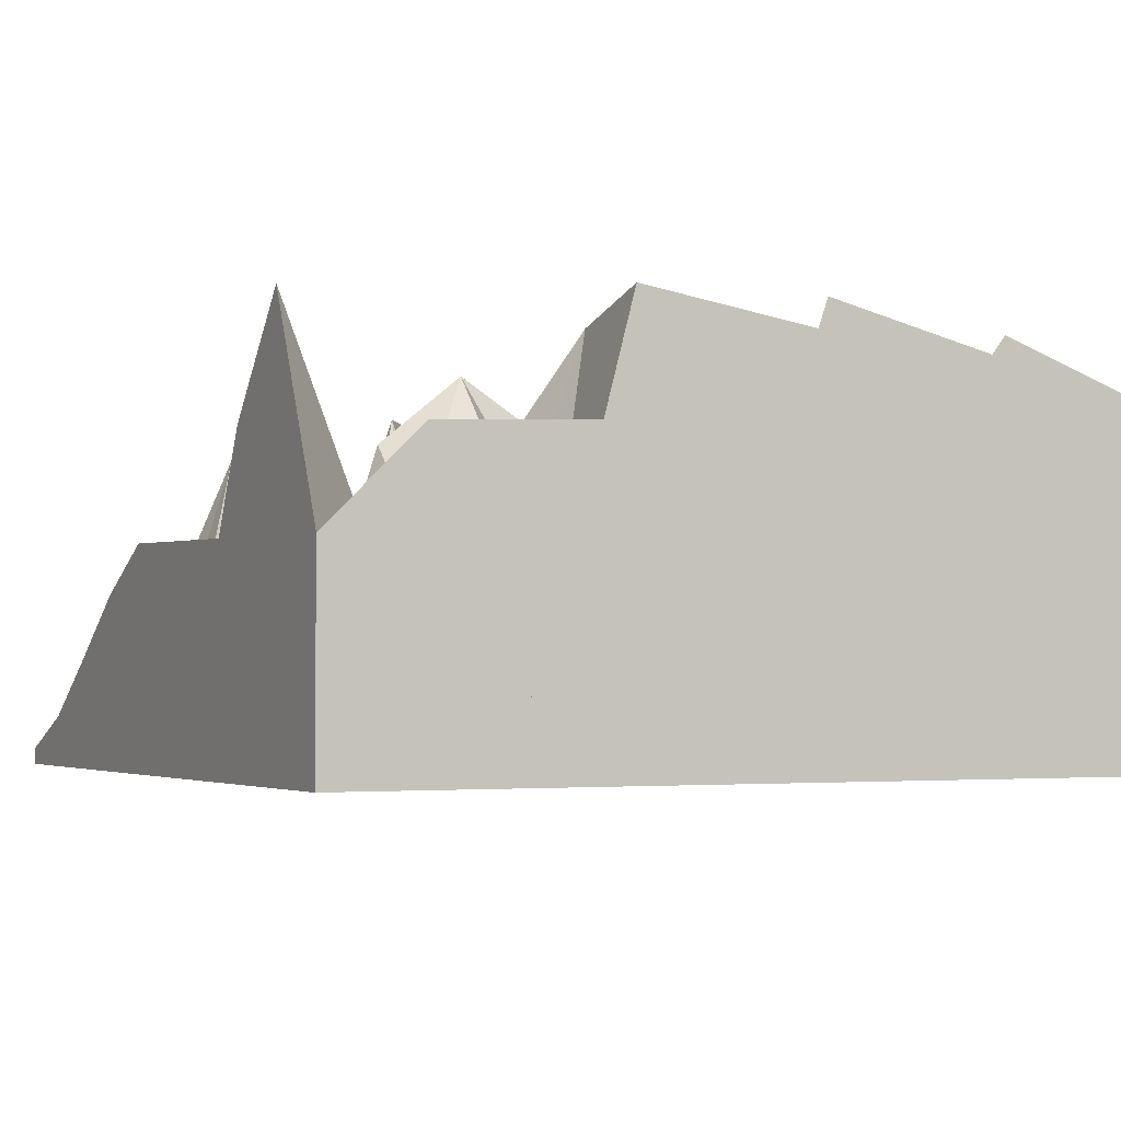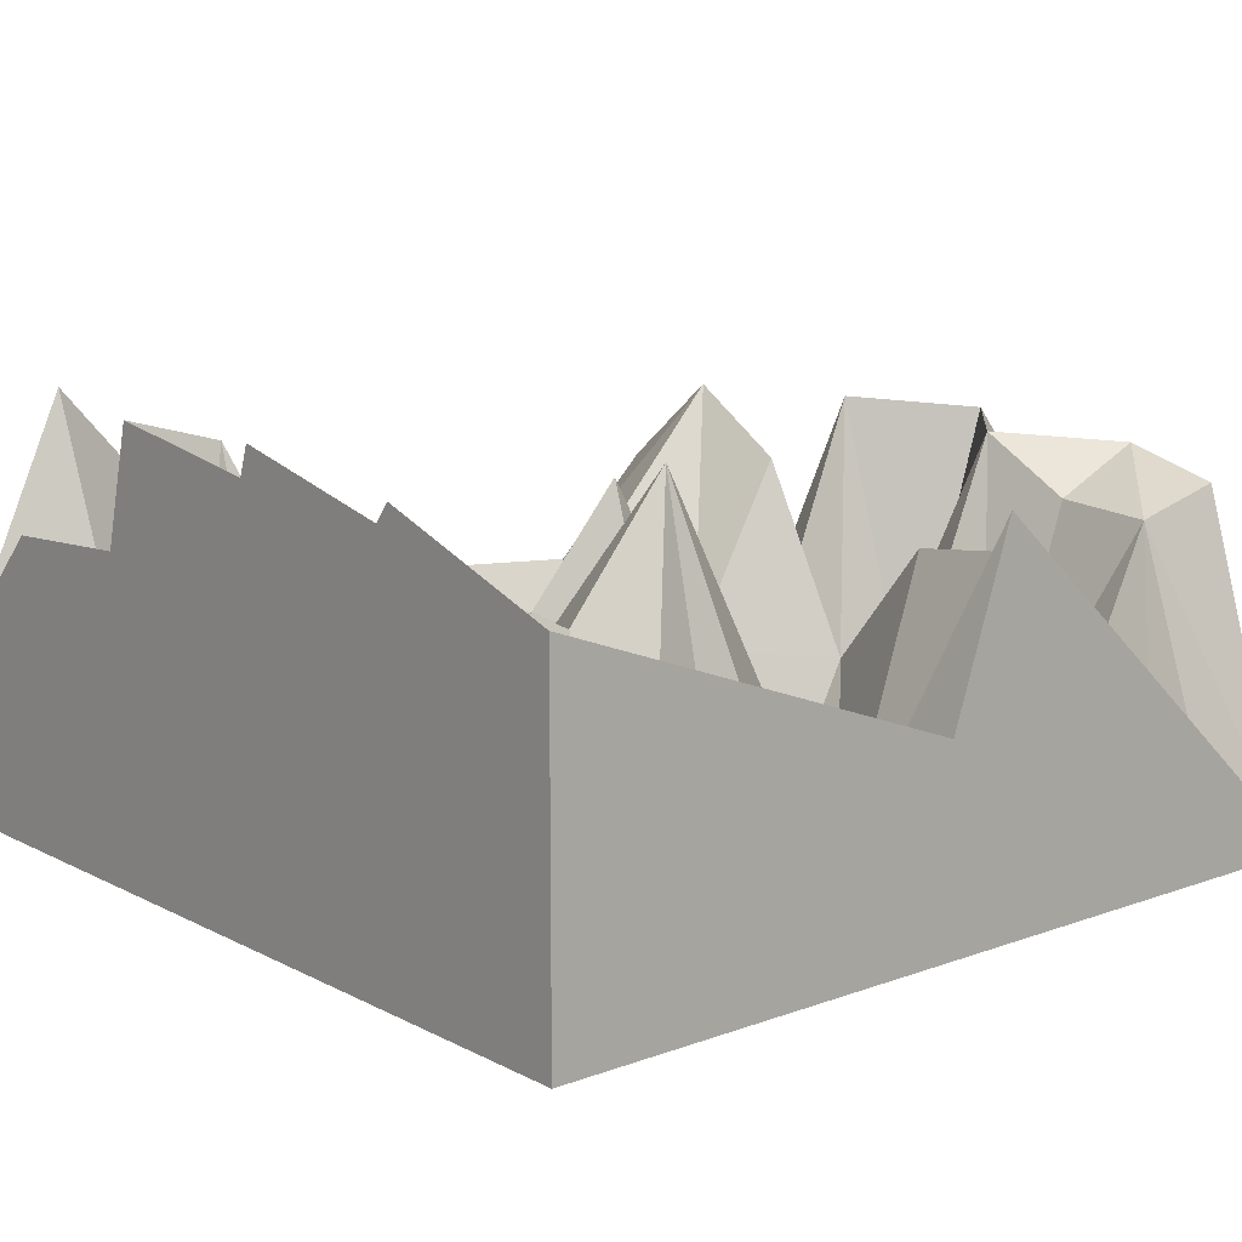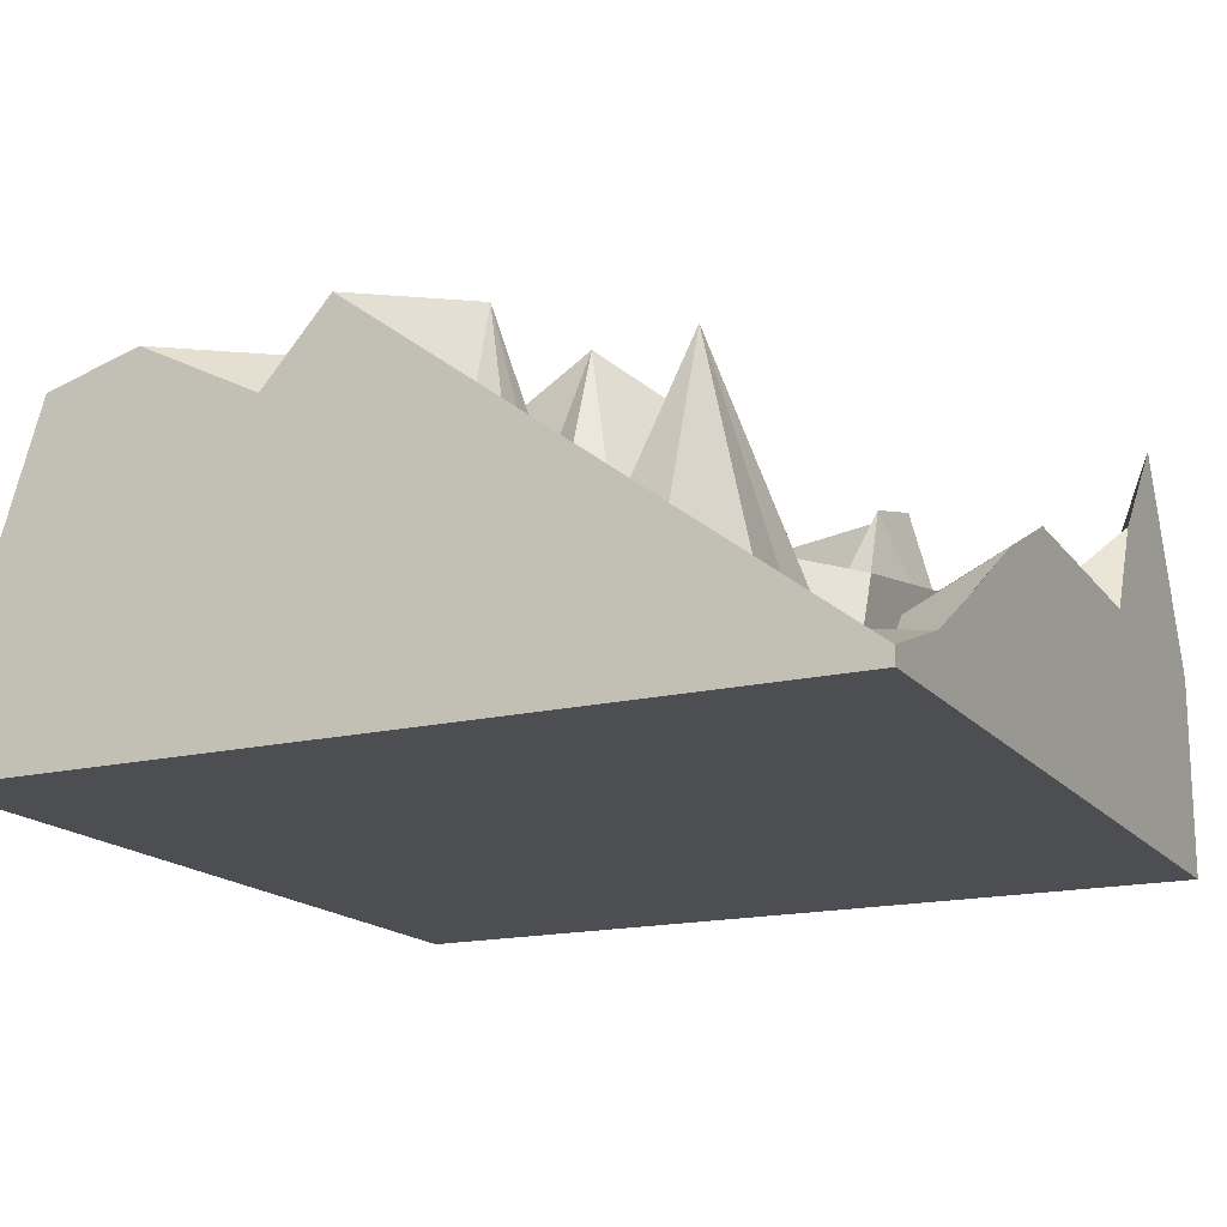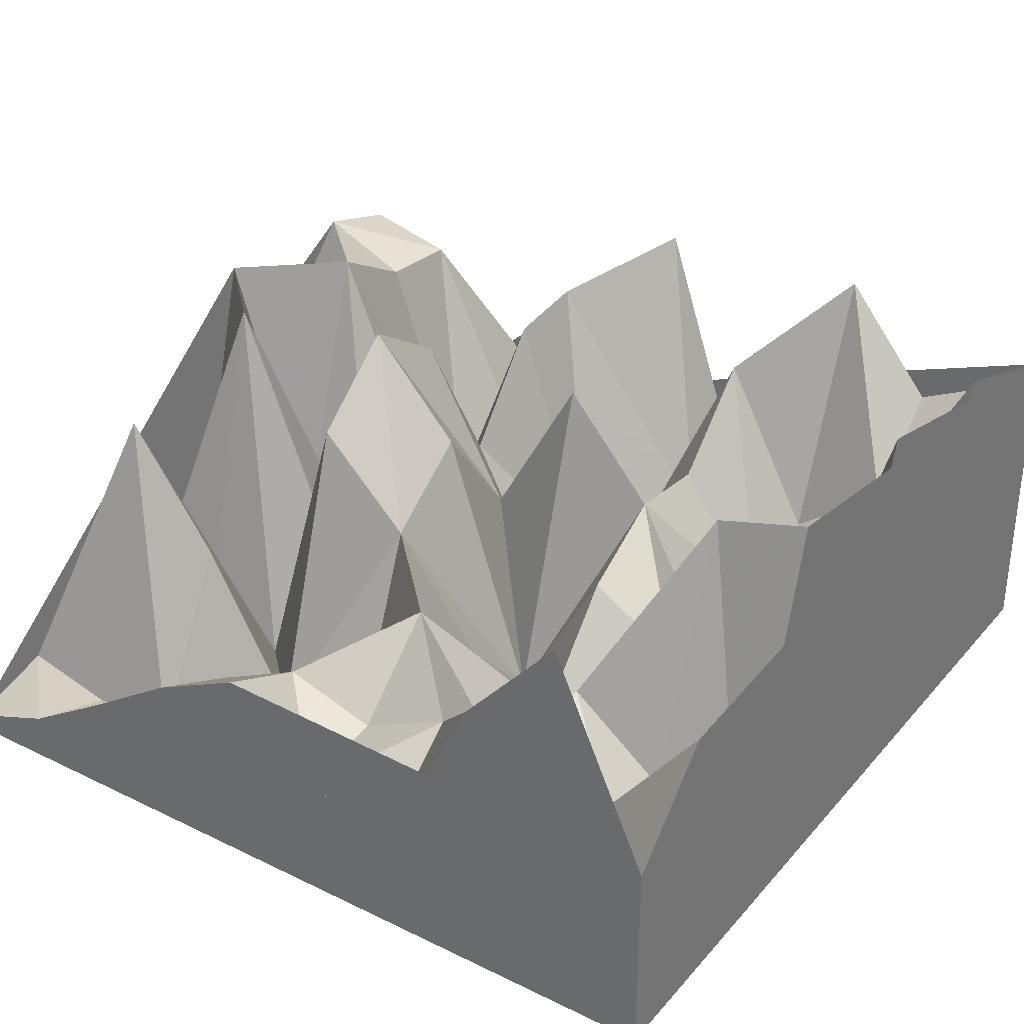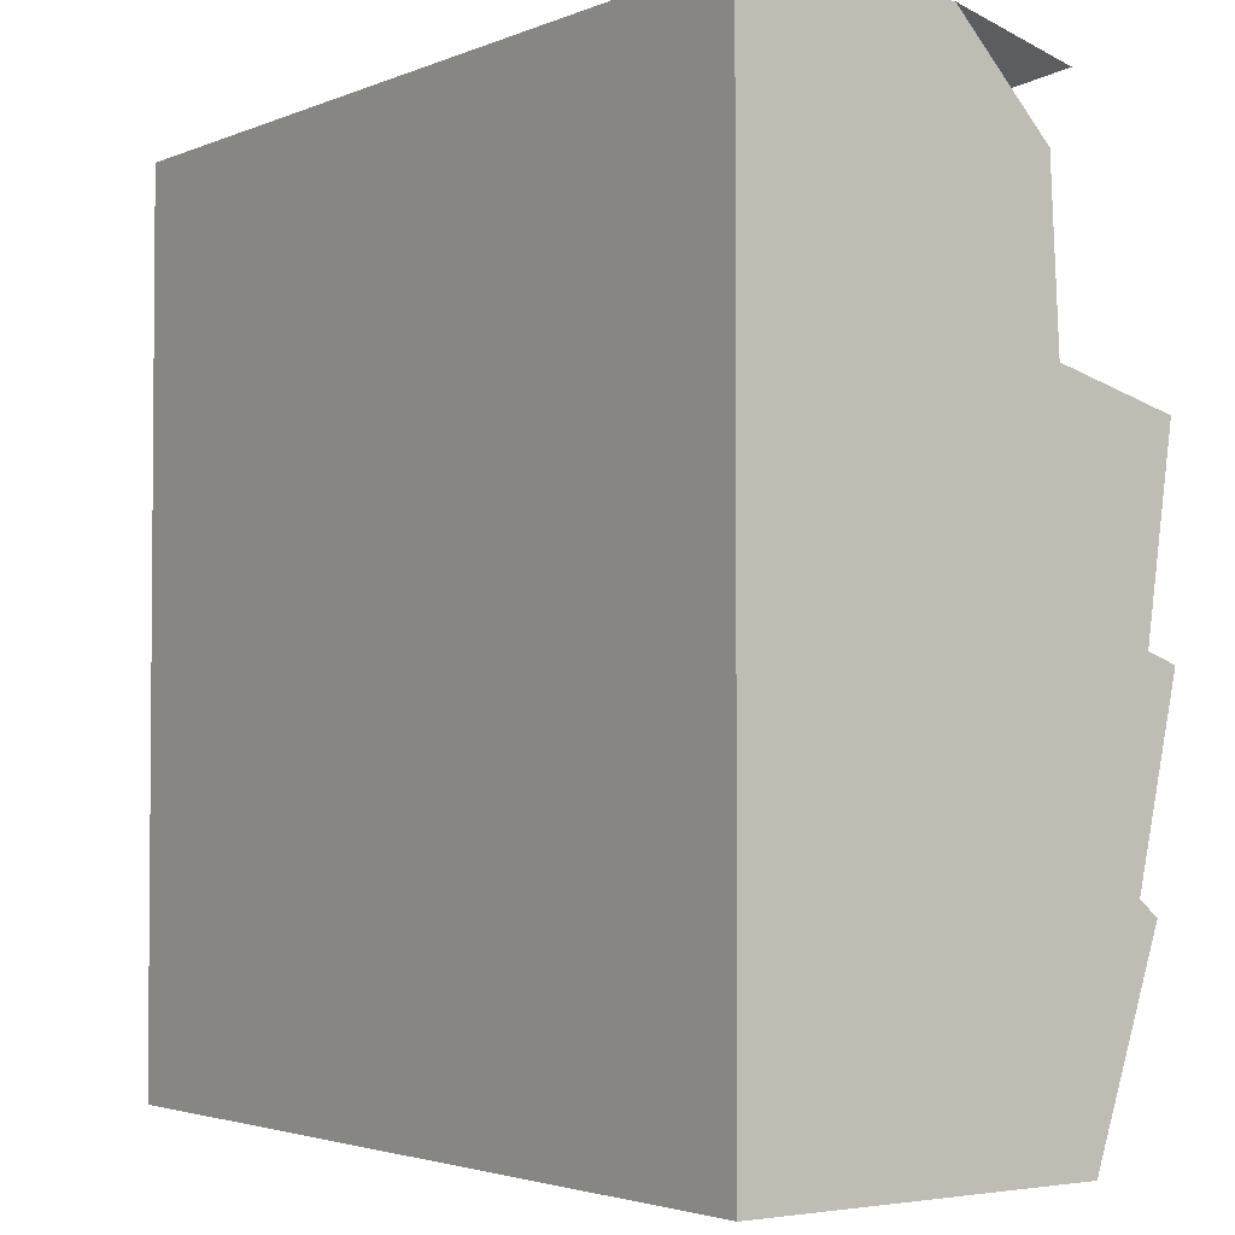
<metadata>
{"format":"obj","ext":"obj","renderer":"f3d","projection":"perspective","resolution":1024,"background":"white","views":[{"elev":-3.1,"azim":-116.6,"up":"+Z"},{"elev":12.3,"azim":-40.3,"up":"+Z"},{"elev":-16.8,"azim":115.9,"up":"+Z"},{"elev":32.3,"azim":-146.0,"up":"+Z"},{"elev":-2.9,"azim":-126.0,"up":"+Y"}]}
</metadata>
<code>
v -1 -1 0.7862
v -1 -0.7778 0.8251
v -1 -0.5556 0.9397
v -1 -0.3333 0.6521
v -1 -0.1111 0.9904
v -1 0.1111 0.3541
v -1 0.3333 0.9853
v -1 0.5556 0.1569
v -1 0.7778 0.6921
v -1 1 0.474
v -0.7778 -1 0.2512
v -0.7778 -0.7778 0.7193
v -0.7778 -0.5556 0.5197
v -0.7778 -0.3333 0.4102
v -0.7778 -0.1111 0.2554
v -0.7778 0.1111 0.1638
v -0.7778 0.3333 0.9233
v -0.7778 0.5556 0.3184
v -0.7778 0.7778 0.4039
v -0.7778 1 0.9668
v -0.5556 -1 0.0008883
v -0.5556 -0.7778 0.9898
v -0.5556 -0.5556 0.3615
v -0.5556 -0.3333 0.2524
v -0.5556 -0.1111 0.1716
v -0.5556 0.1111 0.3196
v -0.5556 0.3333 0.2837
v -0.5556 0.5556 0.4925
v -0.5556 0.7778 0.478
v -0.5556 1 0.7147
v -0.3333 -1 0.05563
v -0.3333 -0.7778 0.5732
v -0.3333 -0.5556 0.773
v -0.3333 -0.3333 0.5557
v -0.3333 -0.1111 0.5779
v -0.3333 0.1111 0.4544
v -0.3333 0.3333 0.2027
v -0.3333 0.5556 0.2179
v -0.3333 0.7778 0.4504
v -0.3333 1 0.2712
v -0.1111 -1 0.2148
v -0.1111 -0.7778 0.1443
v -0.1111 -0.5556 0.1791
v -0.1111 -0.3333 0.1463
v -0.1111 -0.1111 0.8339
v -0.1111 0.1111 0.05076
v -0.1111 0.3333 0.2847
v -0.1111 0.5556 0.5422
v -0.1111 0.7778 0.3419
v -0.1111 1 0.3104
v 0.1111 -1 0.8579
v 0.1111 -0.7778 0.4247
v 0.1111 -0.5556 0.03665
v 0.1111 -0.3333 0.0009429
v 0.1111 -0.1111 0.4374
v 0.1111 0.1111 0.7249
v 0.1111 0.3333 0.568
v 0.1111 0.5556 0.00291
v 0.1111 0.7778 0.409
v 0.1111 1 0.5143
v 0.3333 -1 0.639
v 0.3333 -0.7778 0.7189
v 0.3333 -0.5556 0.6938
v 0.3333 -0.3333 0.4218
v 0.3333 -0.1111 0.8287
v 0.3333 0.1111 0.9682
v 0.3333 0.3333 0.7872
v 0.3333 0.5556 0.07964
v 0.3333 0.7778 0.2994
v 0.3333 1 0.4064
v 0.5556 -1 0.2556
v 0.5556 -0.7778 0.2889
v 0.5556 -0.5556 0.1199
v 0.5556 -0.3333 0.3448
v 0.5556 -0.1111 0.05583
v 0.5556 0.1111 0.3477
v 0.5556 0.3333 0.02329
v 0.5556 0.5556 0.4733
v 0.5556 0.7778 0.03656
v 0.5556 1 0.2607
v 0.7778 -1 0.08188
v 0.7778 -0.7778 0.731
v 0.7778 -0.5556 0.748
v 0.7778 -0.3333 0.8701
v 0.7778 -0.1111 0.1816
v 0.7778 0.1111 0.9034
v 0.7778 0.3333 0.061
v 0.7778 0.5556 0.7772
v 0.7778 0.7778 0.04155
v 0.7778 1 0.122
v 1 -1 0.071
v 1 -0.7778 0.7873
v 1 -0.5556 0.8494
v 1 -0.3333 0.6285
v 1 -0.1111 0.8806
v 1 0.1111 0.09729
v 1 0.3333 0.03855
v 1 0.5556 0.1471
v 1 0.7778 0.09659
v 1 1 0.03844
v -1 -1 0
v -1 1 0
v 1 -1 0
v 1 1 0
f 1 11 2
f 2 11 12
f 2 12 13
f 2 13 3
f 3 13 4
f 4 13 14
f 4 14 15
f 4 15 5
f 5 15 6
f 6 15 16
f 6 16 17
f 6 17 7
f 7 17 8
f 8 17 18
f 8 18 19
f 8 19 9
f 9 19 10
f 10 19 20
f 11 21 22
f 11 22 12
f 12 22 13
f 13 22 23
f 13 23 24
f 13 24 14
f 14 24 15
f 15 24 25
f 15 25 26
f 15 26 16
f 16 26 17
f 17 26 27
f 17 27 28
f 17 28 18
f 18 28 19
f 19 28 29
f 19 29 30
f 19 30 20
f 21 31 22
f 22 31 32
f 22 32 33
f 22 33 23
f 23 33 24
f 24 33 34
f 24 34 35
f 24 35 25
f 25 35 26
f 26 35 36
f 26 36 37
f 26 37 27
f 27 37 28
f 28 37 38
f 28 38 39
f 28 39 29
f 29 39 30
f 30 39 40
f 31 41 42
f 31 42 32
f 32 42 33
f 33 42 43
f 33 43 44
f 33 44 34
f 34 44 35
f 35 44 45
f 35 45 46
f 35 46 36
f 36 46 37
f 37 46 47
f 37 47 48
f 37 48 38
f 38 48 39
f 39 48 49
f 39 49 50
f 39 50 40
f 41 51 42
f 42 51 52
f 42 52 53
f 42 53 43
f 43 53 44
f 44 53 54
f 44 54 55
f 44 55 45
f 45 55 46
f 46 55 56
f 46 56 57
f 46 57 47
f 47 57 48
f 48 57 58
f 48 58 59
f 48 59 49
f 49 59 50
f 50 59 60
f 51 61 62
f 51 62 52
f 52 62 53
f 53 62 63
f 53 63 64
f 53 64 54
f 54 64 55
f 55 64 65
f 55 65 66
f 55 66 56
f 56 66 57
f 57 66 67
f 57 67 68
f 57 68 58
f 58 68 59
f 59 68 69
f 59 69 70
f 59 70 60
f 61 71 62
f 62 71 72
f 62 72 73
f 62 73 63
f 63 73 64
f 64 73 74
f 64 74 75
f 64 75 65
f 65 75 66
f 66 75 76
f 66 76 77
f 66 77 67
f 67 77 68
f 68 77 78
f 68 78 79
f 68 79 69
f 69 79 70
f 70 79 80
f 71 81 82
f 71 82 72
f 72 82 73
f 73 82 83
f 73 83 84
f 73 84 74
f 74 84 75
f 75 84 85
f 75 85 86
f 75 86 76
f 76 86 77
f 77 86 87
f 77 87 88
f 77 88 78
f 78 88 79
f 79 88 89
f 79 89 90
f 79 90 80
f 81 91 82
f 82 91 92
f 82 92 93
f 82 93 83
f 83 93 84
f 84 93 94
f 84 94 95
f 84 95 85
f 85 95 86
f 86 95 96
f 86 96 97
f 86 97 87
f 87 97 88
f 88 97 98
f 88 98 99
f 88 99 89
f 89 99 90
f 90 99 100
f 101 102 104 103
f 91 81 71 61 51 41 31 21 11 1 101 103
f 100 99 98 97 96 95 94 93 92 91 103 104
f 10 20 30 40 50 60 70 80 90 100 104 102
f 1 2 3 4 5 6 7 8 9 10 102 101

</code>
